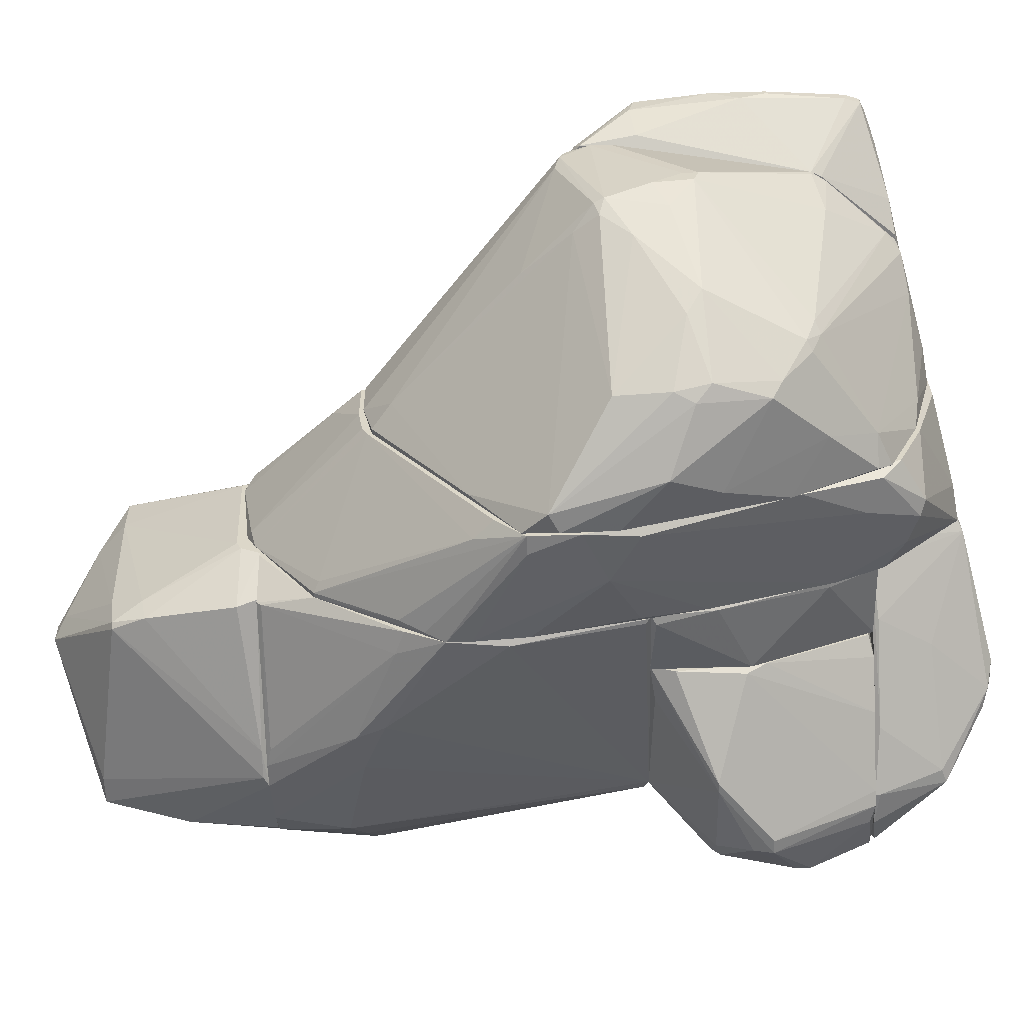
<metadata>
{"format":"obj","ext":"obj","renderer":"f3d","projection":"perspective","resolution":1024,"background":"white","views":[{"elev":-59.1,"azim":-88.1,"up":"+Z"}]}
</metadata>
<code>
o convex_0
v -2.407 -0.07712 -3.451
v -2.334 -3.018 2.507
v -2.334 -2.65 2.434
v -4.246 -4.711 2.286
v -2.334 -7.875 -0.7288
v -4.246 -5.299 -3.083
v -4.246 0.8782 0.3002
v -2.334 2.792 0.8153
v -4.246 -1.549 -3.965
v -4.246 -6.844 1.993
v -2.334 -4.048 -2.935
v -2.334 -7.506 1.109
v -2.407 2.498 -1.023
v -4.246 -7.137 -1.391
v -3.364 -7.064 -2.273
v -4.246 0.8052 -0.8758
v -4.246 -1.99 1.624
v -4.246 -7.432 0.5942
v -3.364 -2.652 -3.745
v -2.334 1.54 -2.346
v -2.334 -6.623 -1.979
v -2.334 -0.7391 -3.598
v -2.407 1.982 1.183
v -2.334 -3.533 2.507
v -2.481 -1.402 2.139
v -3.952 -0.8132 -3.524
v -4.099 -3.093 -3.818
v -4.173 -6.477 -2.568
v -4.173 -6.77 2.065
v -2.554 2.645 0.8147
v -4.099 -7.506 -0.06795
v -3.584 -7.138 -2.199
v -2.407 -7.875 -0.2884
v -4.026 -7.285 1.33
v -2.334 -5.888 -2.346
v -2.481 2.571 -0.7288
v -2.554 -7.432 1.256
v -2.334 -1.548 -3.524
v -3.952 -1.549 -3.965
v -3.878 1.32 0.3002
v -2.849 -7.8 -0.5824
v -2.407 1.54 -2.346
v -4.246 0.731 -1.023
v -4.246 -2.285 -3.965
v -4.246 -6.77 -2.2
v -2.334 -0.3716 -3.598
v -2.481 0.2894 -3.23
v -2.407 1.54 1.33
v -2.849 -6.917 -2.127
v -2.334 2.645 -0.6559
v -3.658 -6.255 -2.641
v -2.554 1.466 -2.274
v -2.407 -3.091 -3.23
v -2.407 2.792 0.5948
v -4.246 -1.108 -3.524
v -2.407 -3.018 2.507
v -2.628 -7.506 1.109
v -2.334 1.54 1.33
v -4.246 -4.857 2.286
v -3.878 -6.917 1.918
v -2.554 -3.533 2.507
v -4.246 0.8782 -0.4354
f 54 36 62
f 3 2 5
f 6 4 7
f 3 5 8
f 6 7 9
f 4 6 10
f 8 5 11
f 5 2 12
f 10 6 14
f 9 7 16
f 7 4 17
f 10 14 18
f 8 11 20
f 11 5 21
f 20 11 22
f 12 2 24
f 17 4 25
f 7 17 30
f 23 8 30
f 17 23 30
f 18 14 31
f 15 5 32
f 28 15 32
f 5 12 33
f 18 31 33
f 10 18 34
f 18 33 34
f 19 11 35
f 11 21 35
f 13 16 36
f 12 24 37
f 19 22 38
f 22 11 38
f 22 19 39
f 7 30 40
f 31 14 41
f 32 5 41
f 14 32 41
f 5 33 41
f 33 31 41
f 13 20 42
f 9 26 42
f 9 16 43
f 16 13 43
f 6 9 44
f 27 6 44
f 19 27 44
f 9 39 44
f 39 19 44
f 14 6 45
f 6 28 45
f 32 14 45
f 28 32 45
f 9 1 46
f 1 20 46
f 20 22 46
f 39 9 46
f 22 39 46
f 1 9 47
f 20 1 47
f 9 42 47
f 42 20 47
f 23 17 48
f 17 25 48
f 5 15 49
f 21 5 49
f 15 35 49
f 35 21 49
f 8 20 50
f 20 13 50
f 13 36 50
f 6 27 51
f 27 19 51
f 28 6 51
f 15 28 51
f 19 35 51
f 35 15 51
f 13 42 52
f 42 26 52
f 26 43 52
f 43 13 52
f 11 19 53
f 38 11 53
f 19 38 53
f 30 8 54
f 40 30 54
f 8 50 54
f 50 36 54
f 26 9 55
f 43 26 55
f 9 43 55
f 2 3 56
f 24 2 56
f 3 25 56
f 25 4 56
f 33 12 57
f 34 33 57
f 12 37 57
f 37 34 57
f 3 8 58
f 8 23 58
f 25 3 58
f 23 48 58
f 48 25 58
f 4 10 59
f 10 29 59
f 29 10 60
f 24 29 60
f 10 34 60
f 37 24 60
f 34 37 60
f 29 24 61
f 24 56 61
f 56 4 61
f 4 59 61
f 59 29 61
f 16 7 62
f 36 16 62
f 7 40 62
f 40 54 62
o convex_1
v -4.246 -2.8 -3.892
v -4.246 -0.9603 0.8893
v -4.246 -0.6659 0.8155
v -7.851 -3.828 -0.3617
v -4.246 -7.359 0.8893
v -6.159 -5.446 -2.568
v -7.704 -2.21 0.815
v -4.32 0.6583 -1.024
v -6.012 -2.727 -3.377
v -7.115 -5.961 0.8893
v -4.246 -6.623 -2.347
v -7.63 -2.652 -1.171
v -6.012 -7.065 0.7417
v -4.246 0.8059 0.2264
v -4.246 -1.475 -3.892
v -6.159 -4.049 -3.377
v -7.042 -3.975 -2.347
v -4.982 -3.46 -3.892
v -5.865 -4.858 -3.303
v -4.541 -7.139 -1.024
v -7.777 -2.873 0.8893
v -7.851 -3.975 -0.5827
v -7.63 -2.064 0.4478
v -4.614 -1.843 -4.039
v -4.246 -5.152 -3.157
v -6.306 -5.373 -2.494
v -4.246 -7.433 0.00591
v -7.336 -1.99 0.8893
v -6.674 -1.548 -0.9503
v -7.777 -2.726 -0.9503
v -7.262 -5.74 0.815
v -4.32 0.8059 -0.4355
v -6.159 -6.991 0.8893
v -4.32 -6.403 -2.568
v -4.32 0.8059 0.2264
v -6.085 -3.535 -3.451
v -4.762 -6.403 -2.347
v -6.968 -5.888 0.2269
v -4.32 0.3639 0.4478
v -7.336 -2.285 -1.097
v -4.688 0.3639 -0.9503
v -6.821 -3.755 -2.641
v -6.233 -5.594 -2.2
v -4.246 0.6583 -1.024
v -7.851 -4.049 -0.3617
v -4.32 -0.7393 -2.936
v -4.762 -7.359 0.1535
v -7.704 -3.608 -1.097
v -4.614 -4.195 -3.598
v -4.32 -7.064 -1.466
v -6.306 -6.844 0.815
v -5.571 -7.138 0.3002
v -4.32 -1.99 -4.039
v -5.056 -7.285 0.8155
v -7.777 -2.579 0.8893
v -7.704 -2.579 -0.9503
v -7.262 -5.74 0.8893
v -5.939 -3.827 -3.524
v -7.483 -3.093 -1.538
v -7.704 -2.137 0.6683
v -7.851 -3.387 -0.656
v -6.38 -5.52 -2.053
v -5.056 -5.667 -2.935
v -6.012 -5.005 -3.083
f 81 125 126
f 65 64 63
f 63 64 67
f 67 64 72
f 63 67 73
f 65 63 76
f 76 63 77
f 72 64 83
f 63 73 87
f 84 79 88
f 73 67 89
f 64 65 90
f 83 64 90
f 67 72 95
f 87 73 96
f 69 90 97
f 76 94 97
f 94 85 97
f 71 86 98
f 96 73 99
f 72 93 100
f 93 84 100
f 65 76 101
f 90 65 101
f 76 97 101
f 97 90 101
f 71 74 102
f 86 71 102
f 91 85 103
f 94 70 103
f 85 94 103
f 102 91 103
f 78 79 104
f 71 98 104
f 98 78 104
f 88 68 105
f 68 99 105
f 76 77 106
f 70 94 106
f 94 76 106
f 83 66 107
f 66 84 107
f 84 93 107
f 77 86 108
f 86 102 108
f 103 70 108
f 102 103 108
f 70 106 108
f 106 77 108
f 82 89 109
f 79 84 110
f 80 63 111
f 81 80 111
f 63 87 111
f 73 89 112
f 89 82 112
f 99 73 112
f 82 99 112
f 95 72 113
f 75 95 113
f 72 100 113
f 105 75 113
f 99 82 114
f 75 105 114
f 105 99 114
f 109 75 114
f 82 109 114
f 77 63 115
f 63 80 115
f 86 77 115
f 80 86 115
f 89 67 116
f 67 95 116
f 95 75 116
f 75 109 116
f 109 89 116
f 66 83 117
f 90 69 117
f 83 90 117
f 85 91 118
f 74 92 118
f 102 74 118
f 91 102 118
f 72 83 119
f 93 72 119
f 83 107 119
f 107 93 119
f 81 78 120
f 80 81 120
f 86 80 120
f 78 98 120
f 98 86 120
f 74 71 121
f 92 74 121
f 71 104 121
f 104 79 121
f 79 110 121
f 110 92 121
f 69 97 122
f 97 85 122
f 117 69 122
f 92 117 122
f 85 118 122
f 118 92 122
f 84 66 123
f 110 84 123
f 92 110 123
f 66 117 123
f 117 92 123
f 84 88 124
f 100 84 124
f 88 105 124
f 113 100 124
f 105 113 124
f 87 96 125
f 99 68 125
f 96 99 125
f 81 111 125
f 111 87 125
f 79 78 126
f 78 81 126
f 68 88 126
f 88 79 126
f 125 68 126
o convex_2
v -5.938 -1.769 1.625
v -8.072 -5.152 1.919
v -8.072 -5.152 1.993
v -4.246 -7.286 1.184
v -6.306 -5.962 3.096
v -4.246 -1.254 0.8895
v -7.777 -2.432 0.8897
v -6.232 -6.991 0.8897
v -4.246 -4.71 2.287
v -7.556 -3.167 2.36
v -7.851 -6.55 1.993
v -4.32 -1.917 1.625
v -4.246 -6.77 2.066
v -4.246 -7.286 0.8895
v -7.262 -5.741 0.8897
v -7.483 -4.49 2.728
v -7.851 -6.55 2.14
v -7.998 -3.241 1.919
v -7.262 -1.99 0.9632
v -6.306 -5.814 3.096
v -6.453 -1.843 1.699
v -6.527 -5.962 3.096
v -7.851 -3.241 1.037
v -7.262 -3.388 2.434
v -7.262 -6.771 1.846
v -4.614 -6.697 2.213
v -5.35 -7.212 0.9632
v -4.467 -7.212 1.404
v -8.072 -4.784 1.772
v -4.32 -6.697 2.14
v -4.32 -1.254 0.9632
v -7.704 -2.357 1.037
v -4.246 -1.99 1.625
v -6.012 -6.182 2.875
v -7.998 -3.167 1.625
v -6.674 -6.918 1.184
v -8.072 -4.343 1.993
v -7.924 -6.329 2.14
v -7.704 -6.624 2.066
v -4.246 -4.932 2.287
v -6.6 -1.843 1.552
v -7.262 -1.99 0.8897
v -6.6 -5.226 2.949
v -6.012 -1.843 1.699
v -7.924 -6.329 1.993
v -7.188 -5.888 0.8897
v -7.483 -4.417 2.728
f 169 150 173
f 130 132 135
f 130 135 139
f 132 130 140
f 133 132 140
f 133 140 141
f 131 135 146
f 131 146 148
f 133 141 149
f 138 136 150
f 140 130 153
f 134 140 153
f 151 153 154
f 130 139 154
f 139 152 154
f 153 130 154
f 128 129 155
f 149 141 155
f 131 152 156
f 152 139 156
f 127 138 157
f 147 127 157
f 133 144 158
f 144 136 158
f 135 132 159
f 146 135 159
f 138 146 159
f 157 138 159
f 132 157 159
f 131 148 160
f 152 131 160
f 144 133 161
f 133 149 161
f 149 155 161
f 134 153 162
f 153 151 162
f 129 142 163
f 155 129 163
f 144 161 163
f 161 155 163
f 129 128 164
f 142 129 164
f 137 143 164
f 143 148 164
f 148 142 164
f 143 137 165
f 148 143 165
f 151 154 165
f 154 152 165
f 160 148 165
f 152 160 165
f 137 162 165
f 162 151 165
f 135 131 166
f 139 135 166
f 131 156 166
f 156 139 166
f 136 147 167
f 157 145 167
f 147 157 167
f 158 136 167
f 145 158 167
f 132 133 168
f 157 132 168
f 145 157 168
f 133 158 168
f 158 145 168
f 146 138 169
f 138 150 169
f 138 127 170
f 136 138 170
f 127 147 170
f 147 136 170
f 141 137 171
f 128 155 171
f 155 141 171
f 164 128 171
f 137 164 171
f 140 134 172
f 141 140 172
f 137 141 172
f 134 162 172
f 162 137 172
f 136 144 173
f 142 148 173
f 148 146 173
f 150 136 173
f 163 142 173
f 144 163 173
f 146 169 173
o convex_3
v 1.05 -6.55 -0.288
v 1.124 -6.624 -2.789
v 1.124 -6.55 -2.789
v -2.334 -6.698 -1.17
v 0.02026 -8.39 -1.391
v -2.334 -7.507 1.11
v 1.491 -7.58 -0.7292
v -2.334 -6.55 1.11
v -2.186 -7.948 -0.8028
v 2.227 -6.624 -2.421
v 1.197 -7.654 -2.421
v 2.08 -6.55 -1.244
v -2.039 -6.55 -1.391
v 0.02026 -8.316 -1.685
v 0.9026 -7.654 -0.4349
v -2.334 -7.874 -0.288
v -1.303 -6.624 -1.759
v 2.227 -6.845 -1.685
v 0.9766 -7.58 -2.421
v -2.26 -7.507 1.11
v 1.638 -6.55 -2.789
v 1.197 -7.727 -2.2
v -0.2733 -8.39 -1.391
v -2.186 -6.698 1.11
v 0.5352 -7.58 -0.2143
v 0.6086 -8.095 -1.097
v -2.186 -7.58 0.9627
v -2.334 -6.55 -1.17
v 0.1672 -6.624 -2.421
v -0.7881 -7.433 -1.685
v 2.301 -6.55 -2.127
v 0.9026 -6.624 -0.2143
v 2.153 -6.845 -1.317
v -2.334 -7.874 -0.7292
v 1.859 -7.213 -1.759
v 1.565 -6.992 -0.7292
v 0.3142 -8.242 -1.759
f 195 199 210
f 174 176 181
f 177 179 181
f 176 174 185
f 181 176 186
f 182 177 186
f 179 177 189
f 182 186 190
f 175 184 192
f 184 187 192
f 181 179 193
f 175 176 194
f 183 184 194
f 184 175 194
f 176 185 194
f 184 183 195
f 182 187 196
f 187 178 196
f 189 182 196
f 174 181 197
f 181 193 197
f 188 180 198
f 193 188 198
f 180 188 199
f 195 180 199
f 179 189 200
f 193 179 200
f 188 193 200
f 196 178 200
f 189 196 200
f 199 188 200
f 178 199 200
f 177 181 201
f 181 186 201
f 186 177 201
f 176 175 202
f 186 176 202
f 190 186 202
f 175 192 202
f 202 192 203
f 187 182 203
f 182 190 203
f 192 187 203
f 190 202 203
f 191 183 204
f 183 194 204
f 194 185 204
f 180 174 205
f 174 197 205
f 197 193 205
f 198 180 205
f 193 198 205
f 180 191 206
f 191 204 206
f 204 185 206
f 177 182 207
f 189 177 207
f 182 189 207
f 191 180 208
f 183 191 208
f 180 195 208
f 195 183 208
f 174 180 209
f 185 174 209
f 180 206 209
f 206 185 209
f 178 187 210
f 187 184 210
f 184 195 210
f 199 178 210
o convex_4
v 2.668 0.9522 1.993
v -2.334 -3.24 -3.083
v -2.334 -3.166 -3.156
v -2.334 2.424 1.036
v -2.26 -3.24 2.581
v 1.712 2.424 -2.2
v 1.786 -3.24 -1.317
v 2.006 -0.07744 3.537
v -2.039 2.351 -2.052
v 1.197 2.424 2.727
v 1.786 -3.24 1.404
v 3.257 -0.7384 0.3742
v -2.334 -0.3719 -3.597
v 2.521 2.424 -1.317
v 1.638 -3.166 -1.758
v -0.421 1.026 -3.156
v 2.963 1.1 -1.096
v -0.9354 2.424 1.993
v 1.786 2.424 2.507
v 3.257 0.7321 0.6682
v 1.786 0.2902 3.537
v 2.006 1.32 -2.126
v 1.197 -3.24 1.845
v -2.334 -2.136 2.36
v 2.889 -0.8121 1.698
v 0.4617 2.424 -2.567
v -2.186 -1.253 -3.524
v -2.334 2.424 -1.169
v 2.006 -0.3719 3.464
v 3.183 -0.003694 -0.508
v 2.595 2.424 -0.4347
v -2.039 2.424 1.477
v 2.006 1.32 3.243
v 3.11 0.3639 1.404
v 1.933 -3.24 -0.4347
v -0.6416 0.5846 -3.229
v -1.819 -3.24 2.581
v 1.491 -3.24 -1.832
v -2.334 0.2164 -3.303
v -2.334 -3.24 2.507
v 2.153 2.424 -1.906
v 3.257 0.8053 0.3008
v 0.315 0.9522 -2.862
v 2.448 1.099 -1.685
v 3.257 -0.7384 0.5208
v -1.377 -2.357 2.801
v 1.565 -3.24 1.698
v -2.334 1.54 -2.347
v 0.8289 2.424 -2.567
v -2.26 -3.166 -3.156
v 2.08 -0.3719 3.39
v 1.859 2.277 2.581
v 2.963 0.9528 -1.096
v 2.006 0.6578 3.464
v -2.039 2.424 -1.979
v 3.036 -0.5177 -0.508
v 0.315 -1.622 3.095
v 1.418 2.203 2.875
v -1.966 0.3639 -3.303
v 1.418 -0.2981 3.464
v 3.036 -0.1506 1.551
v -2.334 1.688 1.33
v 2.815 0.5108 1.993
v 0.1678 2.351 -2.567
f 236 269 274
f 213 212 214
f 215 212 217
f 216 214 220
f 215 217 221
f 213 214 223
f 216 220 224
f 220 214 228
f 224 220 229
f 215 221 233
f 214 212 234
f 214 216 236
f 213 223 237
f 223 214 238
f 214 236 238
f 224 229 241
f 228 214 242
f 234 228 242
f 230 211 244
f 221 217 245
f 217 222 245
f 223 226 246
f 237 223 246
f 215 233 247
f 217 212 248
f 225 217 248
f 232 225 248
f 237 246 248
f 223 238 249
f 212 215 250
f 234 212 250
f 215 234 250
f 216 224 251
f 224 227 251
f 232 216 251
f 227 224 252
f 230 222 252
f 222 240 252
f 240 227 252
f 224 241 252
f 241 230 252
f 216 232 253
f 246 226 253
f 232 248 253
f 248 246 253
f 225 232 254
f 251 227 254
f 232 251 254
f 222 230 255
f 235 221 255
f 230 244 255
f 221 245 255
f 245 222 255
f 231 228 256
f 234 215 256
f 228 234 256
f 233 221 257
f 239 233 257
f 219 249 258
f 249 238 258
f 236 216 259
f 226 236 259
f 216 253 259
f 253 226 259
f 212 213 260
f 213 237 260
f 248 212 260
f 237 248 260
f 221 235 261
f 218 239 261
f 257 221 261
f 239 257 261
f 211 230 262
f 241 229 262
f 230 241 262
f 243 211 262
f 229 243 262
f 240 225 263
f 227 240 263
f 225 254 263
f 254 227 263
f 231 218 264
f 236 219 265
f 238 236 265
f 219 258 265
f 258 238 265
f 222 217 266
f 217 225 266
f 240 222 266
f 225 240 266
f 233 239 267
f 215 247 267
f 247 233 267
f 220 228 268
f 229 220 268
f 228 231 268
f 243 229 268
f 231 264 268
f 264 243 268
f 226 223 269
f 236 226 269
f 223 249 269
f 249 219 269
f 218 231 270
f 239 218 270
f 256 215 270
f 231 256 270
f 215 267 270
f 267 239 270
f 235 255 271
f 255 244 271
f 261 235 271
f 214 234 272
f 242 214 272
f 234 242 272
f 211 243 273
f 244 211 273
f 218 261 273
f 264 218 273
f 243 264 273
f 271 244 273
f 261 271 273
f 219 236 274
f 269 219 274
o convex_5
v -1.745 4.189 -1.391
v 2.521 2.498 -0.3606
v 1.491 4.631 1.404
v -2.039 2.424 1.477
v 0.8295 2.425 -2.568
v 1.712 5.072 -1.685
v -0.274 5.514 1.625
v 1.491 2.425 2.728
v -2.039 2.424 -1.906
v -1.598 4.778 1.625
v -0.4208 5.808 -0.3611
v -1.451 4.631 -1.685
v 2.374 2.425 -1.611
v -2.334 2.866 0.8889
v 0.9027 5.22 1.698
v 1.785 2.498 2.434
v -2.334 2.424 -1.096
v 1.859 3.749 -2.052
v -0.936 2.646 1.992
v 1.344 2.572 2.728
v -1.966 2.719 -1.979
v -0.2003 5.808 -0.2134
v -0.2003 5.293 1.771
v 0.6822 2.498 -2.568
v 1.712 5.072 -1.39
v -2.334 2.793 -0.8023
v -1.524 4.704 -1.096
v 2.006 2.425 -2.052
v 1.271 5.072 -1.685
v 2.521 2.645 -0.8754
v -1.157 5.22 0.962
v -2.334 2.424 1.036
v -1.598 4.778 1.036
v 2.521 2.425 -0.3606
v 2.448 2.645 -1.39
v -1.671 4.116 -1.758
v 1.417 5.22 -1.317
v 1.271 2.425 2.728
v -0.7887 5.22 1.698
v -0.4208 5.808 0.006465
v 2.521 2.645 -0.6546
v 0.09386 5.44 1.698
v 0.2407 2.498 -2.494
v -0.6418 5.661 -0.06716
v -0.936 2.424 1.992
v -2.334 2.719 -0.9496
v 0.9764 5.22 1.404
v -1.524 4.631 -1.611
v -2.039 2.719 1.477
v 1.565 4.778 0.5213
f 299 321 324
f 276 277 290
f 277 289 290
f 289 282 290
f 283 278 291
f 282 289 294
f 283 291 295
f 280 285 296
f 292 279 298
f 280 292 298
f 291 288 300
f 283 279 302
f 287 283 302
f 279 292 302
f 292 287 302
f 285 280 303
f 286 285 303
f 280 298 303
f 298 286 303
f 280 299 304
f 284 288 306
f 291 278 306
f 288 291 306
f 288 284 307
f 275 300 307
f 300 288 307
f 301 275 307
f 284 305 307
f 305 301 307
f 276 290 308
f 290 282 308
f 304 276 308
f 287 304 308
f 292 280 309
f 287 292 309
f 304 287 309
f 280 304 309
f 280 296 311
f 299 280 311
f 284 293 312
f 294 284 312
f 282 294 312
f 284 294 313
f 297 281 313
f 294 297 313
f 281 305 313
f 305 284 313
f 296 285 314
f 281 296 314
f 305 281 314
f 277 276 315
f 276 304 315
f 304 299 315
f 294 289 316
f 296 281 316
f 289 296 316
f 281 297 316
f 297 294 316
f 279 283 317
f 283 295 317
f 298 279 317
f 286 298 317
f 310 286 317
f 295 310 317
f 301 305 318
f 314 285 318
f 305 314 318
f 278 283 319
f 283 287 319
f 293 278 319
f 308 282 319
f 287 308 319
f 282 312 319
f 312 293 319
f 295 291 320
f 300 275 320
f 291 300 320
f 275 310 320
f 310 295 320
f 289 277 321
f 296 289 321
f 311 296 321
f 299 311 321
f 285 286 322
f 275 301 322
f 310 275 322
f 286 310 322
f 318 285 322
f 301 318 322
f 278 293 323
f 293 284 323
f 306 278 323
f 284 306 323
f 277 315 324
f 315 299 324
f 321 277 324
o convex_6
v -1.083 -5.005 1.698
v -2.334 -6.55 -1.979
v -2.334 -5.815 -2.347
v -2.334 -3.24 2.507
v -1.083 -3.24 -2.568
v -2.334 -3.24 -3.083
v -1.083 -6.55 -1.758
v -2.334 -6.55 1.11
v -1.083 -3.24 2.287
v -1.083 -6.55 0.5214
v -1.083 -4.712 -2.568
v -1.157 -5.815 1.477
v -2.039 -3.314 2.581
v -2.334 -3.535 2.507
v -2.186 -3.314 -3.083
v -1.157 -3.314 2.36
v -1.525 -6.035 1.404
v -2.26 -4.197 -2.862
v -1.083 -6.035 1.257
v -2.26 -5.815 -2.347
f 342 335 344
f 327 326 328
f 327 328 330
f 328 329 330
f 328 326 332
f 326 331 332
f 329 328 333
f 331 325 334
f 332 331 334
f 325 331 335
f 333 325 335
f 329 333 335
f 333 328 337
f 336 337 338
f 328 332 338
f 337 328 338
f 330 329 339
f 329 335 339
f 325 333 340
f 336 325 340
f 333 337 340
f 337 336 340
f 336 338 341
f 338 332 341
f 327 330 342
f 330 339 342
f 339 335 342
f 334 325 343
f 332 334 343
f 325 336 343
f 341 332 343
f 336 341 343
f 326 327 344
f 331 326 344
f 335 331 344
f 327 342 344
o convex_7
v -1.083 -6.477 -1.832
v 2.521 -5.447 -2.273
v 2.521 -5.52 -2.273
v -0.8623 -3.24 2.287
v -1.083 -3.24 -2.494
v 1.565 -3.24 1.698
v 0.9764 -6.55 -0.1411
v -1.083 -5.888 1.403
v 1.638 -4.712 -3.377
v 1.712 -3.24 -1.537
v 2.301 -6.55 -2.42
v 1.565 -4.638 1.256
v 1.05 -6.55 -2.789
v -1.009 -4.638 -2.642
v 0.5353 -5.373 1.477
v -1.083 -6.55 0.5206
v -1.083 -3.388 2.287
v 2.227 -6.55 -1.537
v 2.153 -4.123 -2.642
v 1.785 -3.24 1.33
v 0.4619 -4.197 -3.304
v 2.227 -5.594 -3.083
v 1.418 -5.005 -3.451
v 1.492 -3.24 -1.832
v -0.7885 -6.55 -1.979
v 1.859 -3.24 -0.2147
v 1.197 -3.314 1.846
v 1.565 -6.477 -2.862
v -1.083 -3.609 -2.642
v 2.006 -6.55 -1.17
v 2.227 -4.271 -2.715
v 0.6087 -4.197 -3.304
v 2.301 -6.477 -1.685
v 1.271 -6.182 0.006076
v 1.638 -4.271 1.33
v -1.083 -3.24 2.287
v -0.2 -5.594 1.477
v -0.05322 -6.55 -2.347
v -0.4943 -3.314 -2.494
v 1.933 -4.197 -2.862
v -0.9357 -6.109 1.11
v -0.8623 -3.314 2.287
v 1.638 -5.005 -3.451
v 2.227 -5.373 -3.083
v 2.374 -6.403 -2.42
v 2.374 -6.182 -1.832
v -1.083 -4.932 -2.494
v 1.344 -4.785 1.33
v -0.8623 -5.741 1.477
v 1.271 -6.55 -2.862
v 1.785 -3.314 1.33
v 1.785 -3.24 -1.317
f 370 375 396
f 349 348 350
f 349 345 352
f 349 350 354
f 355 351 357
f 352 345 360
f 357 351 360
f 349 352 361
f 351 355 362
f 347 346 364
f 354 350 364
f 346 347 366
f 357 358 367
f 358 365 367
f 349 354 368
f 354 363 368
f 360 345 369
f 357 360 369
f 354 364 370
f 364 346 370
f 350 348 371
f 366 355 372
f 345 349 373
f 349 365 373
f 365 358 373
f 351 362 374
f 362 356 374
f 370 346 375
f 365 349 376
f 367 365 376
f 362 355 377
f 359 351 378
f 351 374 378
f 374 356 378
f 350 356 379
f 356 362 379
f 362 377 379
f 348 349 380
f 361 348 380
f 349 361 380
f 351 359 381
f 359 361 381
f 358 357 382
f 357 369 382
f 349 368 383
f 376 349 383
f 368 376 383
f 368 363 384
f 375 353 384
f 363 375 384
f 353 376 384
f 376 368 384
f 352 360 385
f 360 351 385
f 351 381 385
f 381 352 385
f 348 361 386
f 361 359 386
f 371 348 386
f 359 371 386
f 366 372 387
f 376 353 387
f 367 376 387
f 346 366 388
f 353 375 388
f 375 346 388
f 387 353 388
f 366 387 388
f 366 347 389
f 355 366 389
f 377 355 389
f 377 389 390
f 389 347 390
f 369 345 391
f 345 373 391
f 373 358 391
f 358 382 391
f 382 369 391
f 356 350 392
f 350 371 392
f 371 359 392
f 359 378 392
f 378 356 392
f 361 352 393
f 352 381 393
f 381 361 393
f 355 357 394
f 357 367 394
f 372 355 394
f 387 372 394
f 367 387 394
f 347 364 395
f 364 350 395
f 350 379 395
f 379 377 395
f 377 390 395
f 390 347 395
f 363 354 396
f 354 370 396
f 375 363 396

</code>
